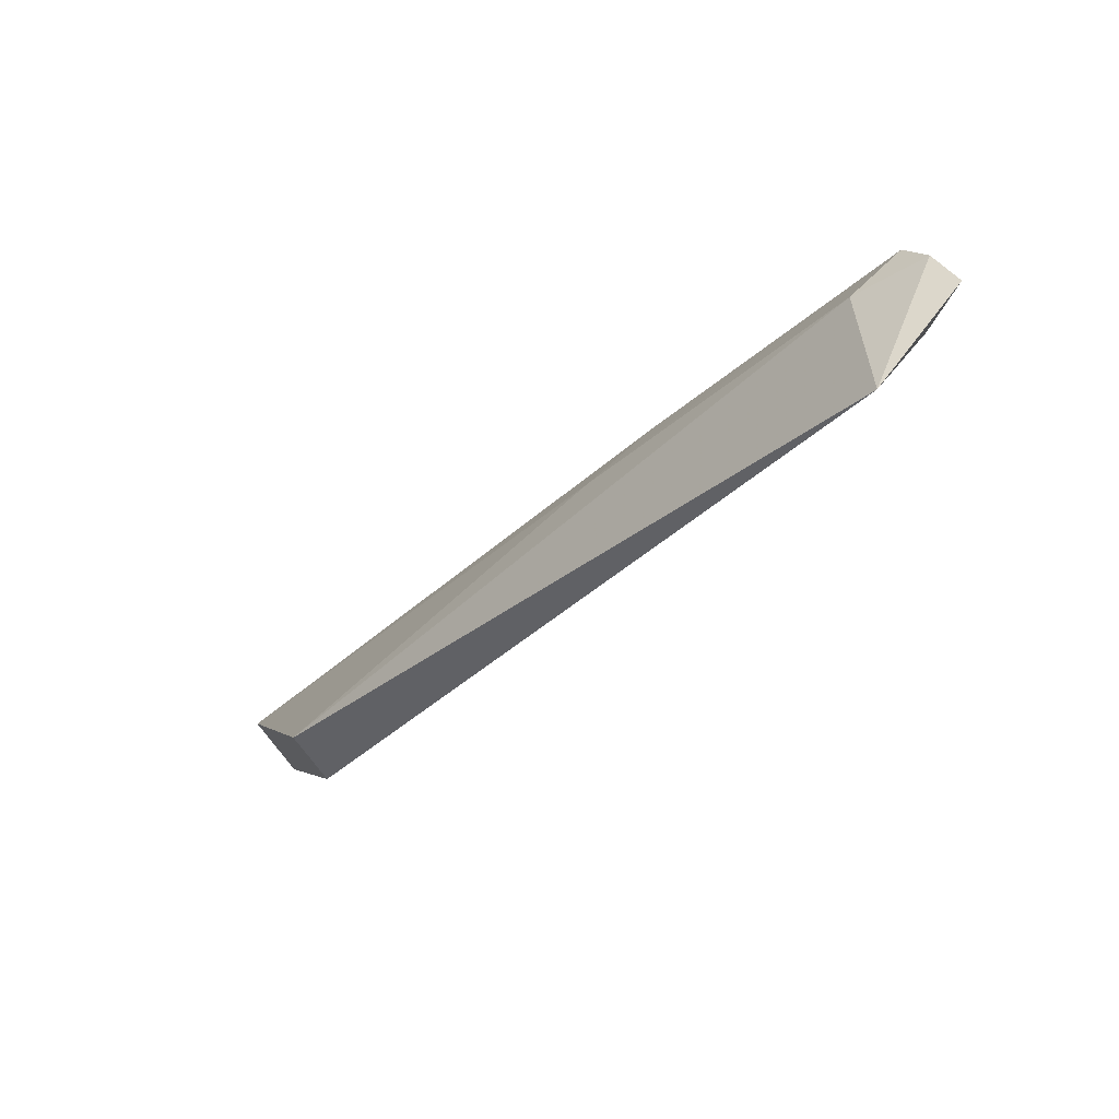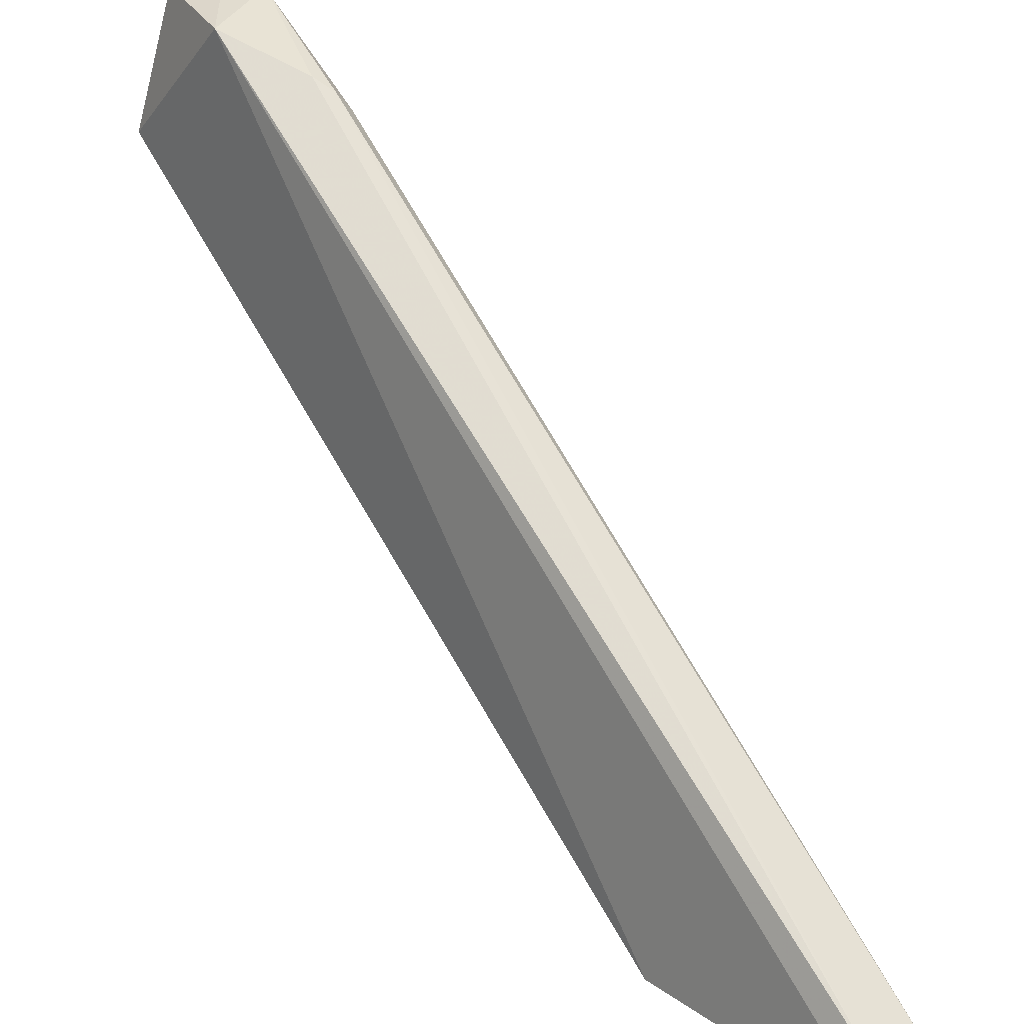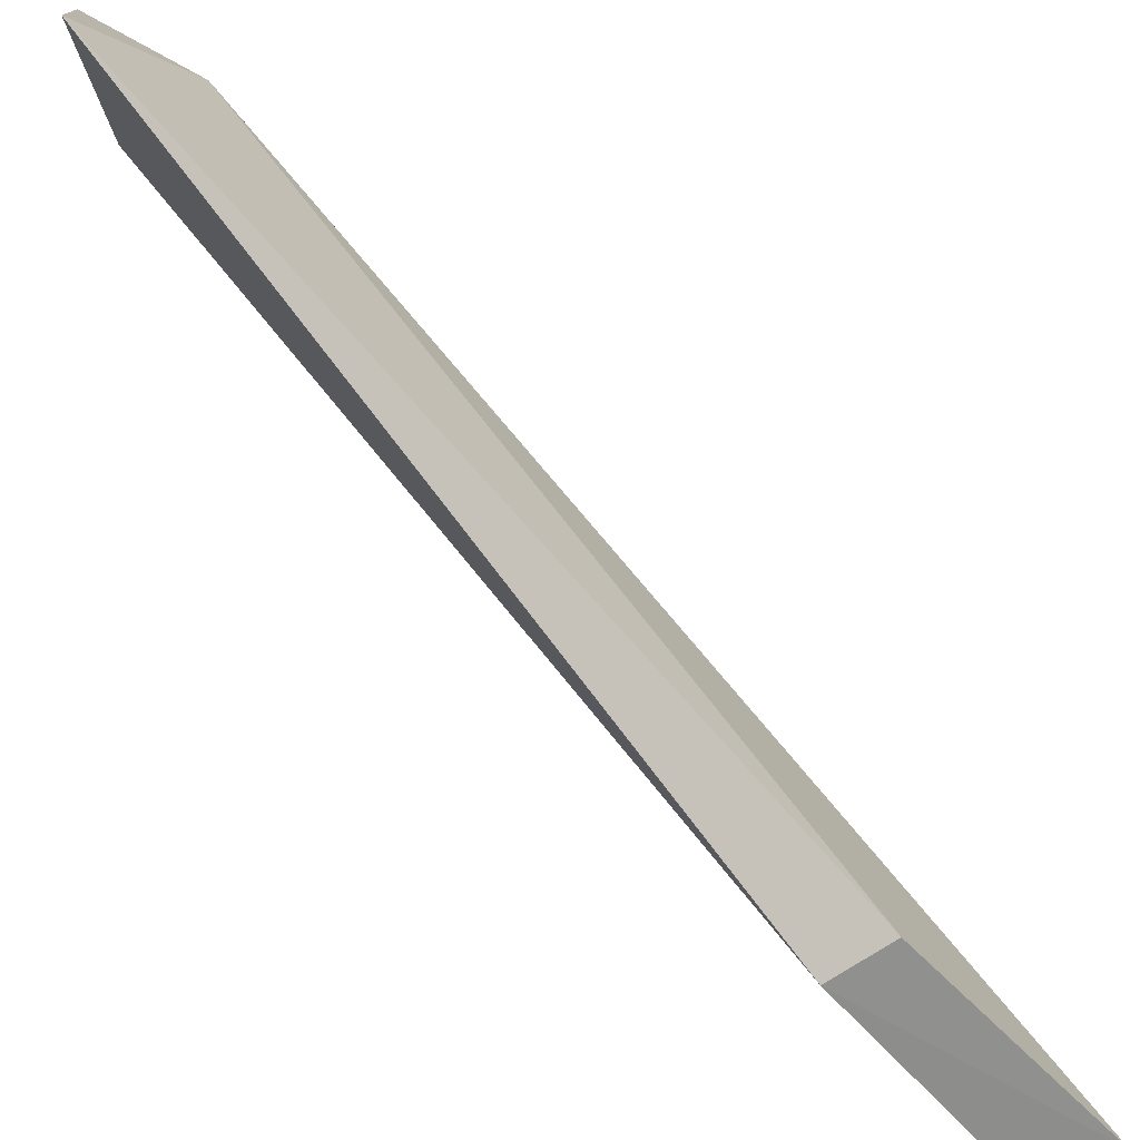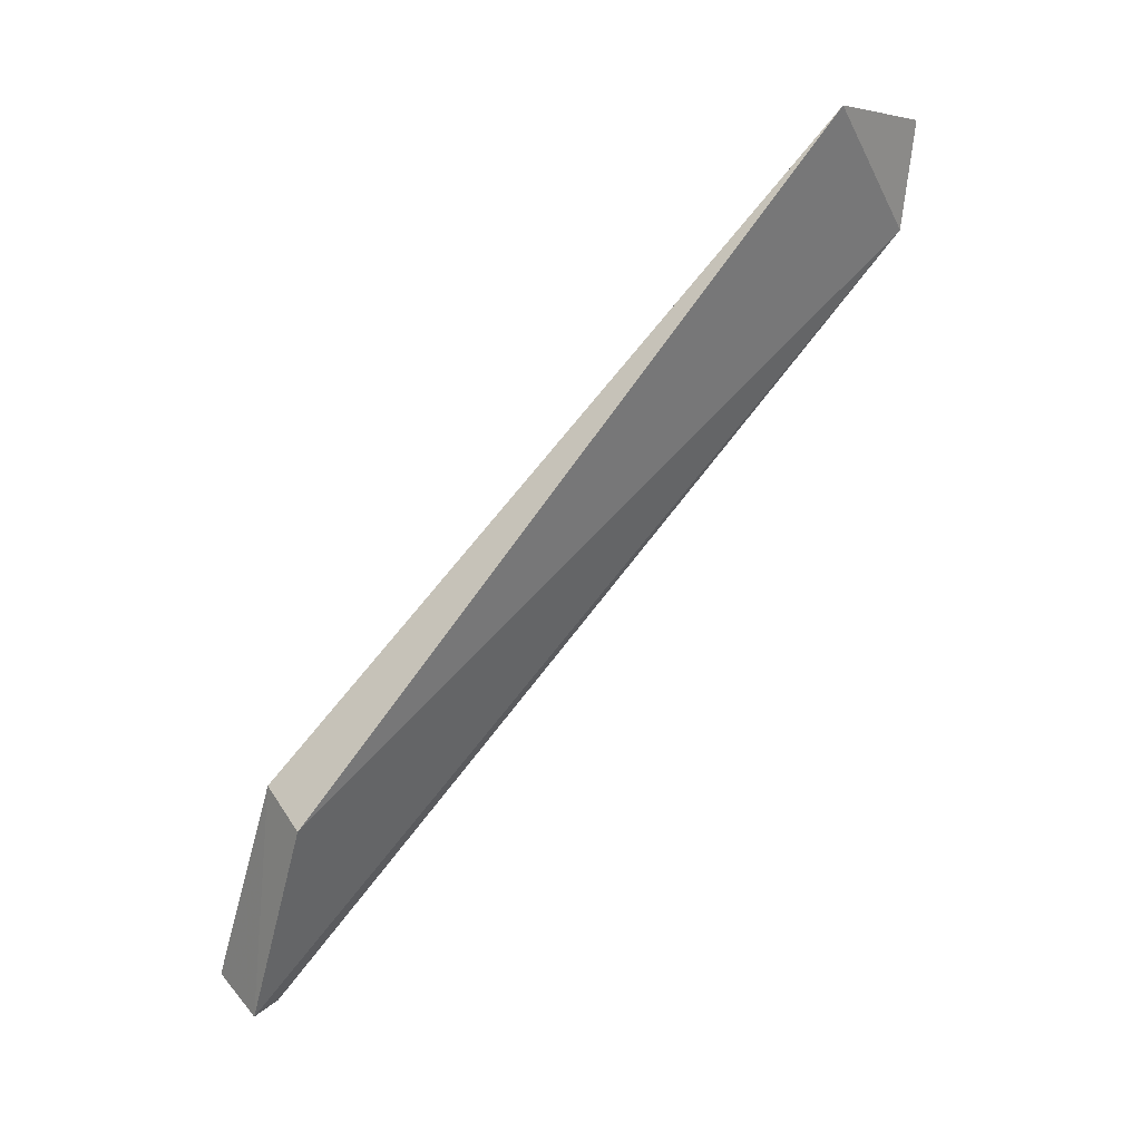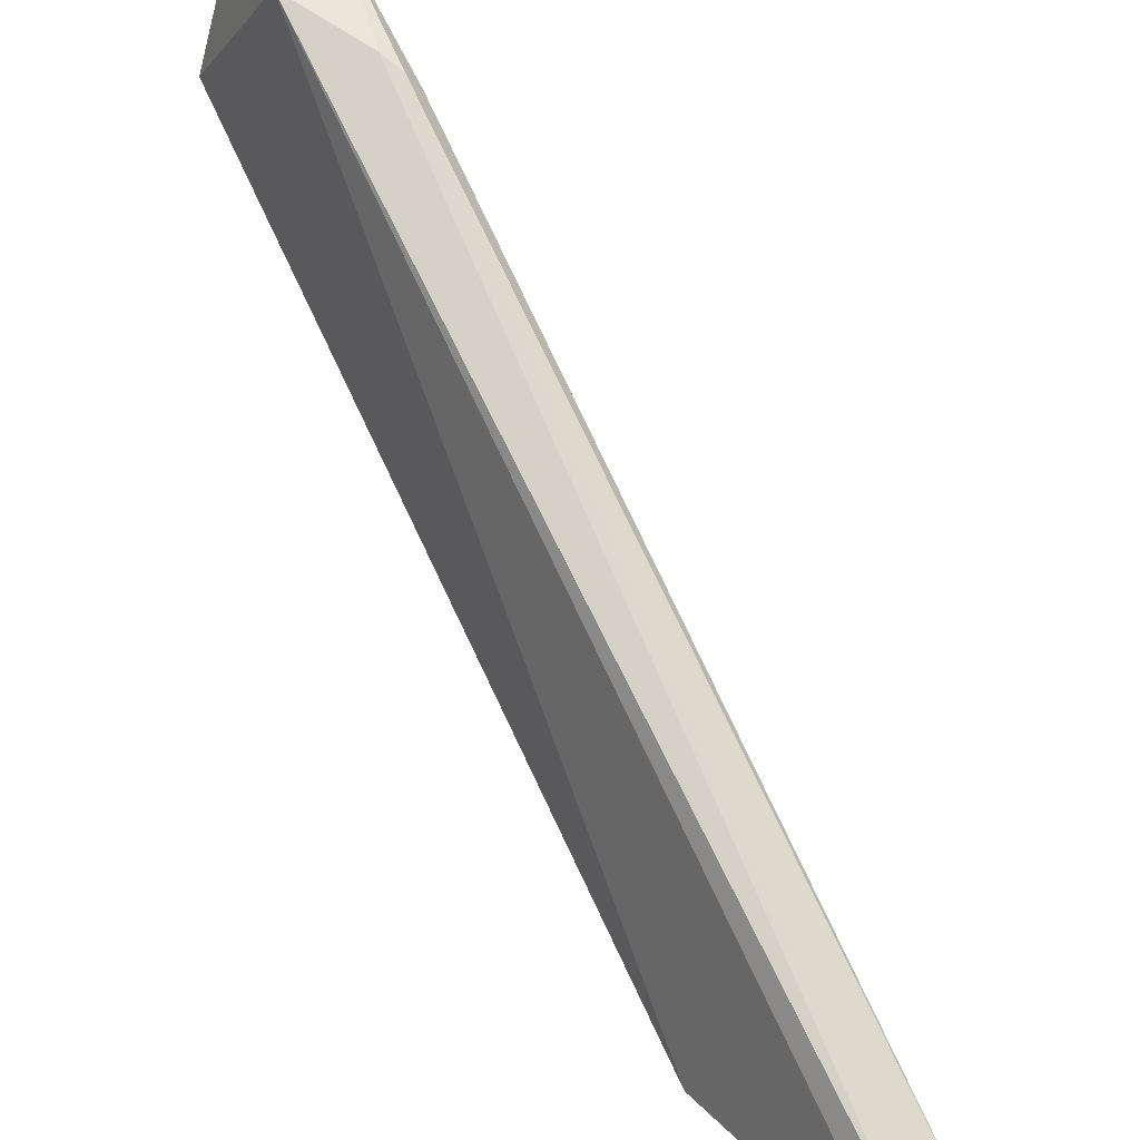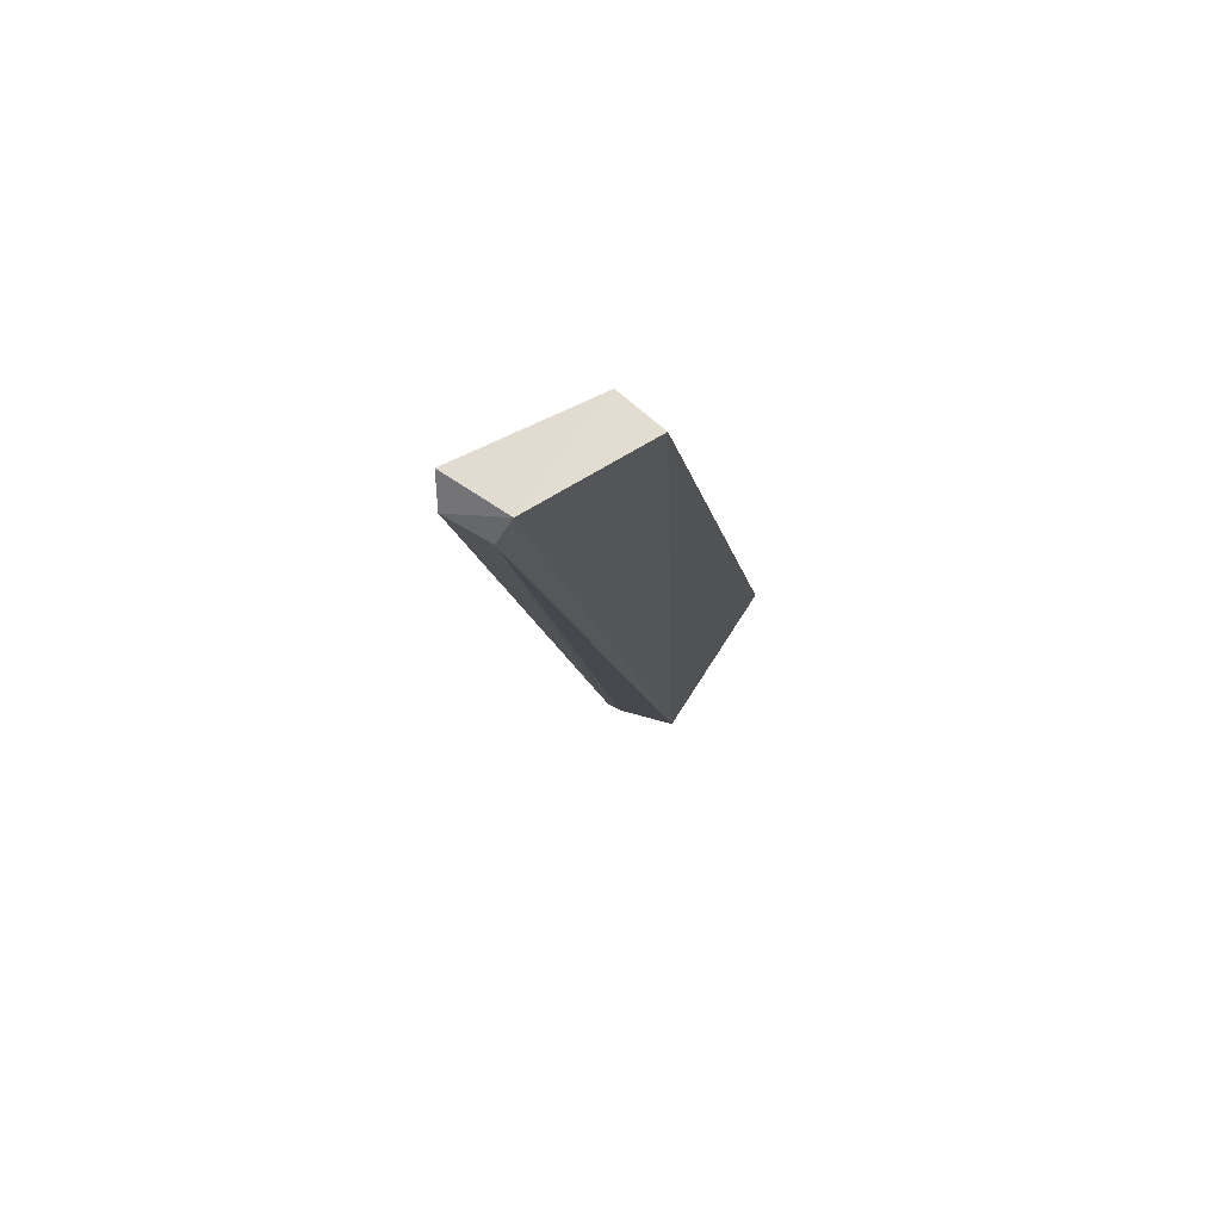
<metadata>
{"format":"obj","ext":"obj","renderer":"f3d","projection":"perspective","resolution":1024,"background":"white","views":[{"elev":62.1,"azim":50.9,"up":"+Z"},{"elev":31.3,"azim":166.5,"up":"+Y"},{"elev":-63.7,"azim":71.7,"up":"+Y"},{"elev":4.9,"azim":54.1,"up":"+Z"},{"elev":39.5,"azim":172.0,"up":"+Y"},{"elev":-62.1,"azim":-18.5,"up":"+Z"}]}
</metadata>
<code>
v 62.86 6.449 210.6
v 63.19 5.202 210.6
v 62.64 6.46 209.6
v 59.48 1.134 202.1
v 58.89 1.088 202.4
v 60.58 1.016 204.1
v 62.16 5.946 210.1
v 61.81 6.102 209
v 60.14 0.9564 204.5
v 62.44 6.52 210.5
v 59.43 1.421 202.2
v 62.14 6.525 210.2
v 61.02 4.084 207.4
v 61.97 6.197 209.1
v 59.01 1.408 202.4
v 61.1 4.825 207.8
v 61.69 5.934 209
f 1 2 3
f 6 3 2
f 6 4 3
f 9 5 4
f 9 4 6
f 9 6 2
f 9 2 7
f 10 7 2
f 10 2 1
f 10 1 3
f 11 3 4
f 12 7 10
f 12 10 3
f 13 9 7
f 13 5 9
f 13 7 12
f 14 11 8
f 14 3 11
f 14 12 3
f 14 8 12
f 15 11 4
f 15 4 5
f 15 8 11
f 16 13 12
f 16 5 13
f 17 15 5
f 17 5 16
f 17 8 15
f 17 16 12
f 17 12 8

</code>
